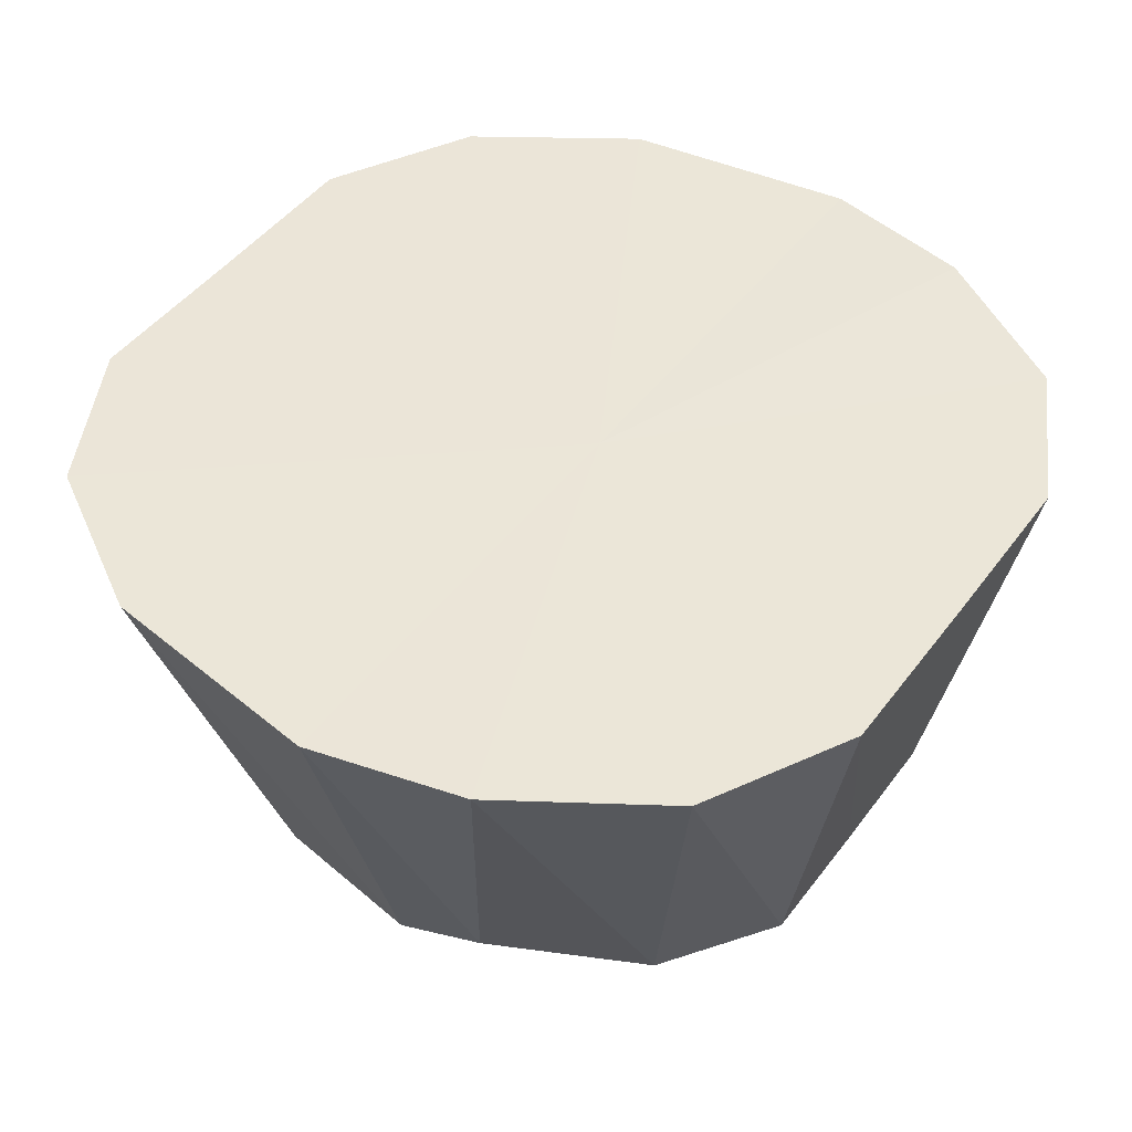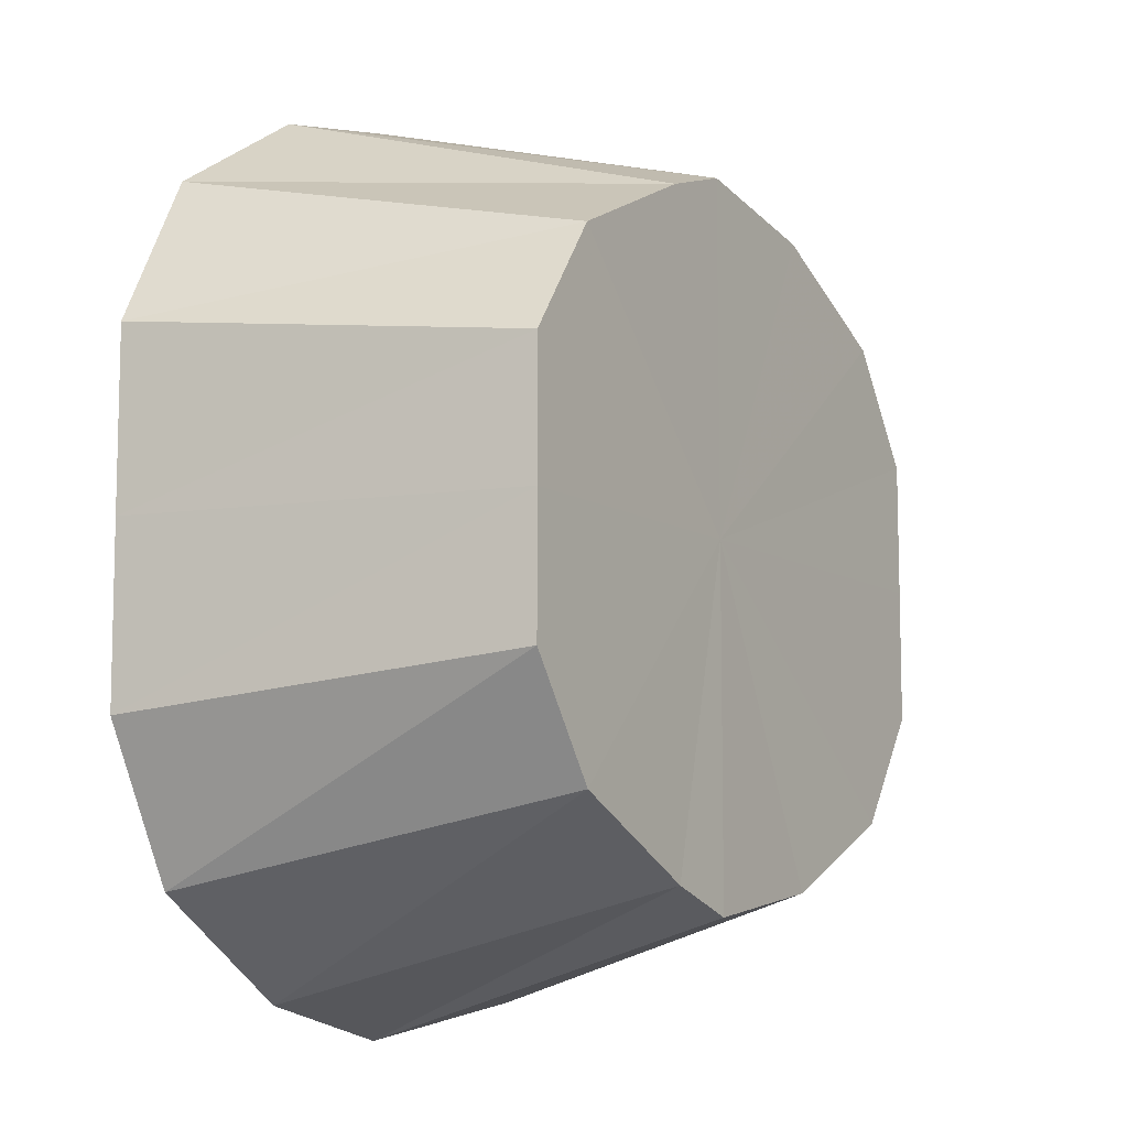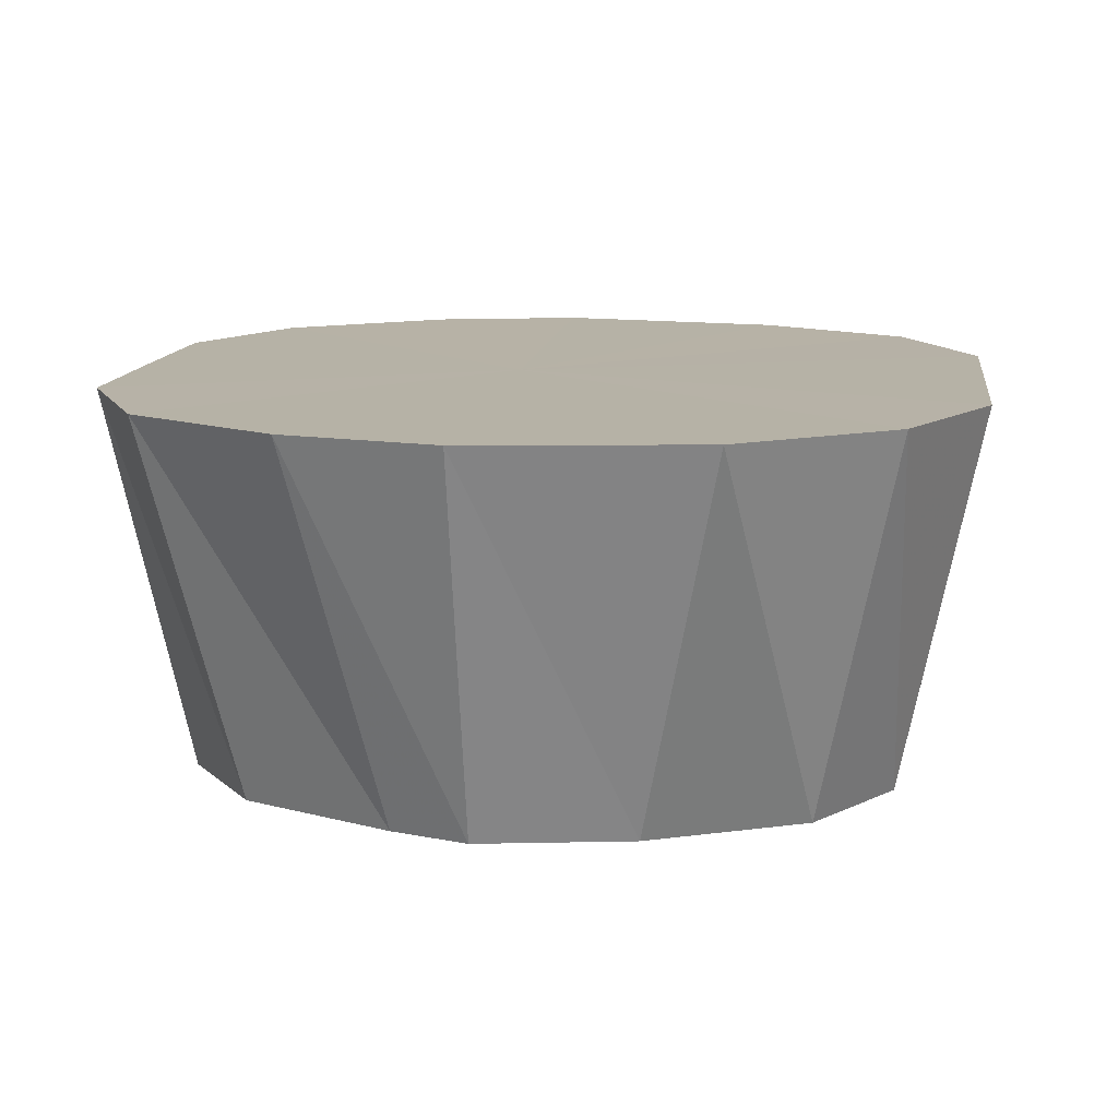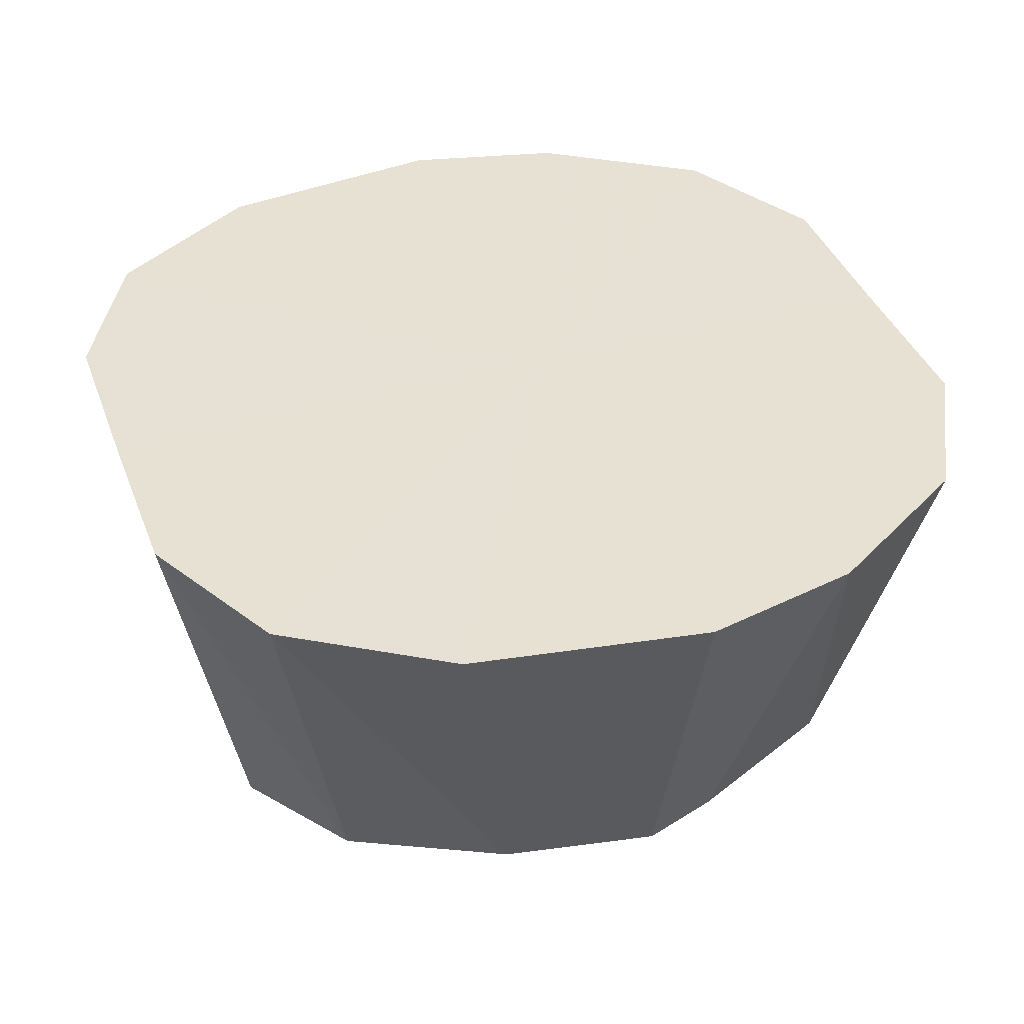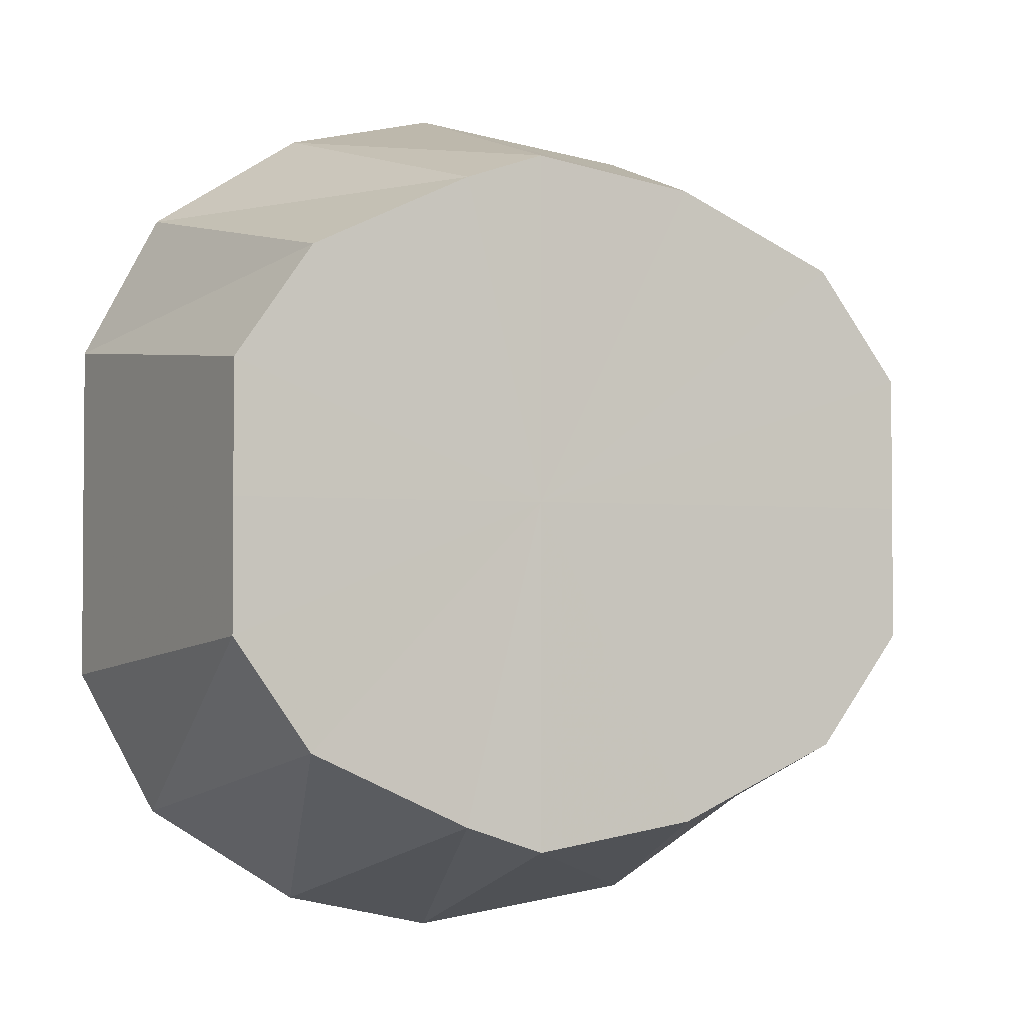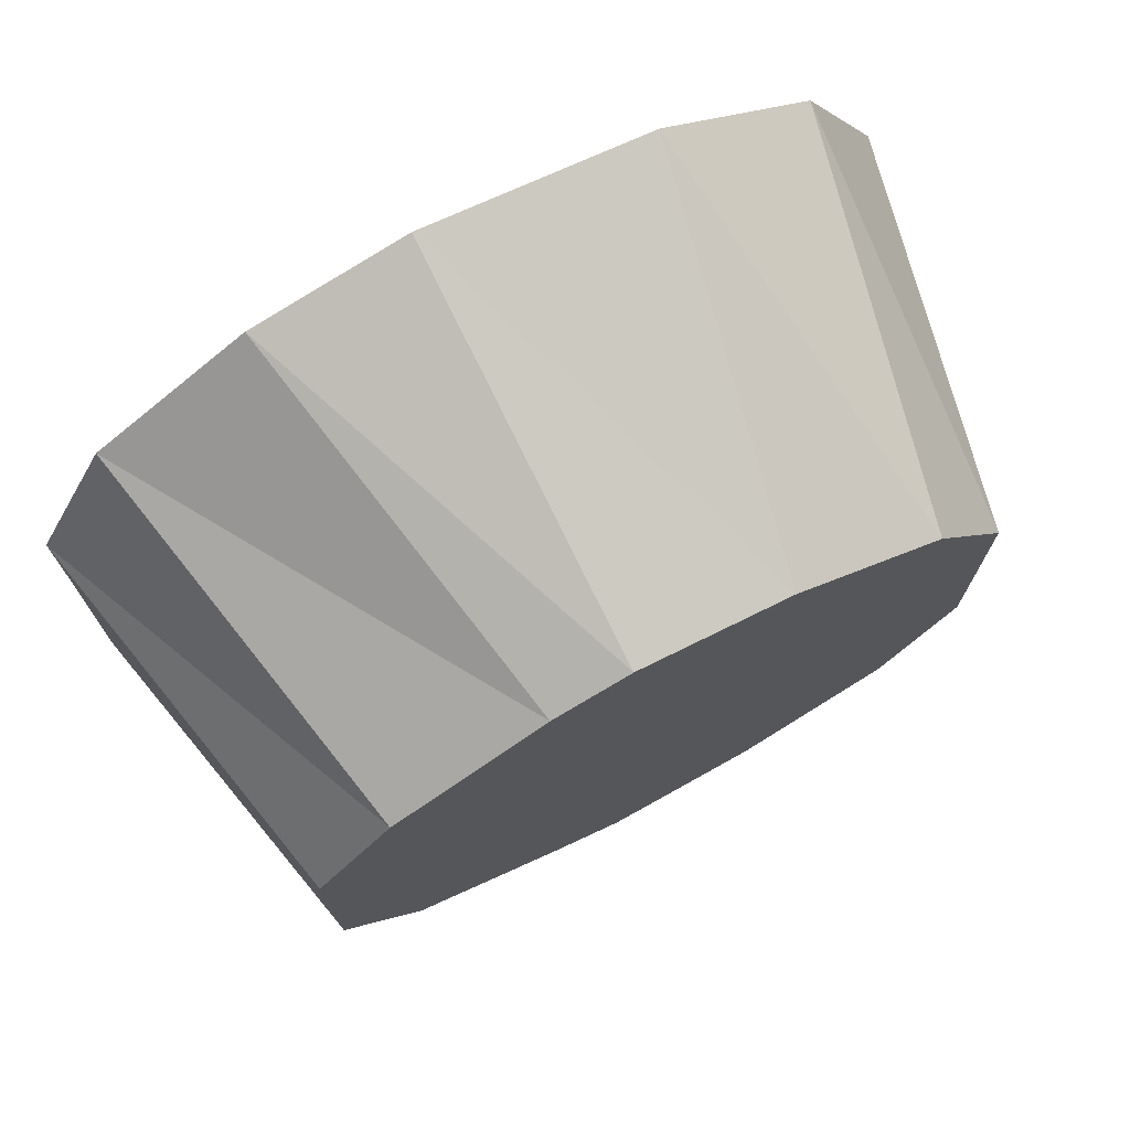
<metadata>
{"format":"obj","ext":"obj","renderer":"f3d","projection":"perspective","resolution":1024,"background":"white","views":[{"elev":46.1,"azim":-145.5,"up":"+Y"},{"elev":-9.2,"azim":-57.8,"up":"+Z"},{"elev":12.3,"azim":7.2,"up":"+Y"},{"elev":38.9,"azim":160.7,"up":"+Y"},{"elev":-2.9,"azim":-19.4,"up":"+Z"},{"elev":74.1,"azim":-28.1,"up":"+Z"}]}
</metadata>
<code>
o 17466
v 2230 1864 11.31
v 2230 1864 11.3
v 2230 1864 11.29
v 2230 1864 11.29
v 2230 1864 11.29
v 2230 1864 11.3
v 2230 1864 11.27
v 2230 1864 11.28
v 2230 1864 11.29
v 2230 1864 11.25
v 2230 1864 11.31
v 2230 1864 11.29
v 2230 1864 11.3
v 2230 1864 11.27
v 2230 1864 11.27
v 2230 1864 11.25
v 2230 1864 11.3
v 2230 1864 11.28
v 2230 1864 11.29
v 2230 1864 11.23
v 2230 1864 11.25
v 2230 1864 11.25
v 2230 1864 11.29
v 2230 1864 11.27
v 2230 1864 11.27
v 2230 1864 11.23
v 2230 1864 11.23
v 2230 1864 11.21
v 2230 1864 11.27
v 2230 1864 11.25
v 2230 1864 11.25
v 2230 1864 11.2
v 2230 1864 11.22
v 2230 1864 11.21
v 2230 1864 11.23
v 2230 1864 11.25
v 2230 1864 11.23
v 2230 1864 11.2
v 2230 1864 11.21
v 2230 1864 11.19
v 2230 1864 11.22
v 2230 1864 11.23
v 2230 1864 11.21
v 2230 1864 11.21
v 2230 1864 11.21
v 2230 1864 11.2
v 2230 1864 11.21
v 2230 1864 11.2
v 2230 1864 11.19
v 2230 1864 11.31
v 2230 1864 11.25
v 2230 1864 11.3
v 2230 1864 11.29
v 2230 1864 11.3
v 2230 1864 11.27
v 2230 1864 11.29
v 2230 1864 11.25
v 2230 1864 11.27
v 2230 1864 11.23
v 2230 1864 11.25
v 2230 1864 11.21
v 2230 1864 11.23
v 2230 1864 11.2
v 2230 1864 11.21
v 2230 1864 11.19
v 2230 1864 11.2
f 1 2 3
f 2 4 5
f 6 5 3
f 4 7 8
f 9 8 5
f 3 5 10
f 5 8 10
f 11 3 12
f 12 3 10
f 13 1 12
f 14 15 8
f 8 15 10
f 7 16 15
f 17 12 18
f 18 12 10
f 19 13 18
f 16 20 21
f 22 21 15
f 15 21 10
f 23 18 24
f 24 18 10
f 25 19 24
f 26 27 21
f 21 27 10
f 20 28 27
f 29 24 30
f 30 24 10
f 31 25 30
f 28 32 33
f 27 33 10
f 34 33 27
f 35 30 10
f 36 30 35
f 37 31 35
f 38 39 33
f 33 39 10
f 32 40 39
f 41 35 10
f 42 35 41
f 43 37 41
f 44 41 10
f 45 41 44
f 46 43 44
f 40 46 47
f 47 44 10
f 39 47 10
f 48 44 47
f 49 47 39
f 50 51 52
f 52 51 53
f 54 51 50
f 53 51 55
f 56 51 54
f 55 51 57
f 58 51 56
f 57 51 59
f 60 51 58
f 59 51 61
f 62 51 60
f 61 51 63
f 64 51 62
f 63 51 65
f 66 51 64
f 65 51 66

</code>
